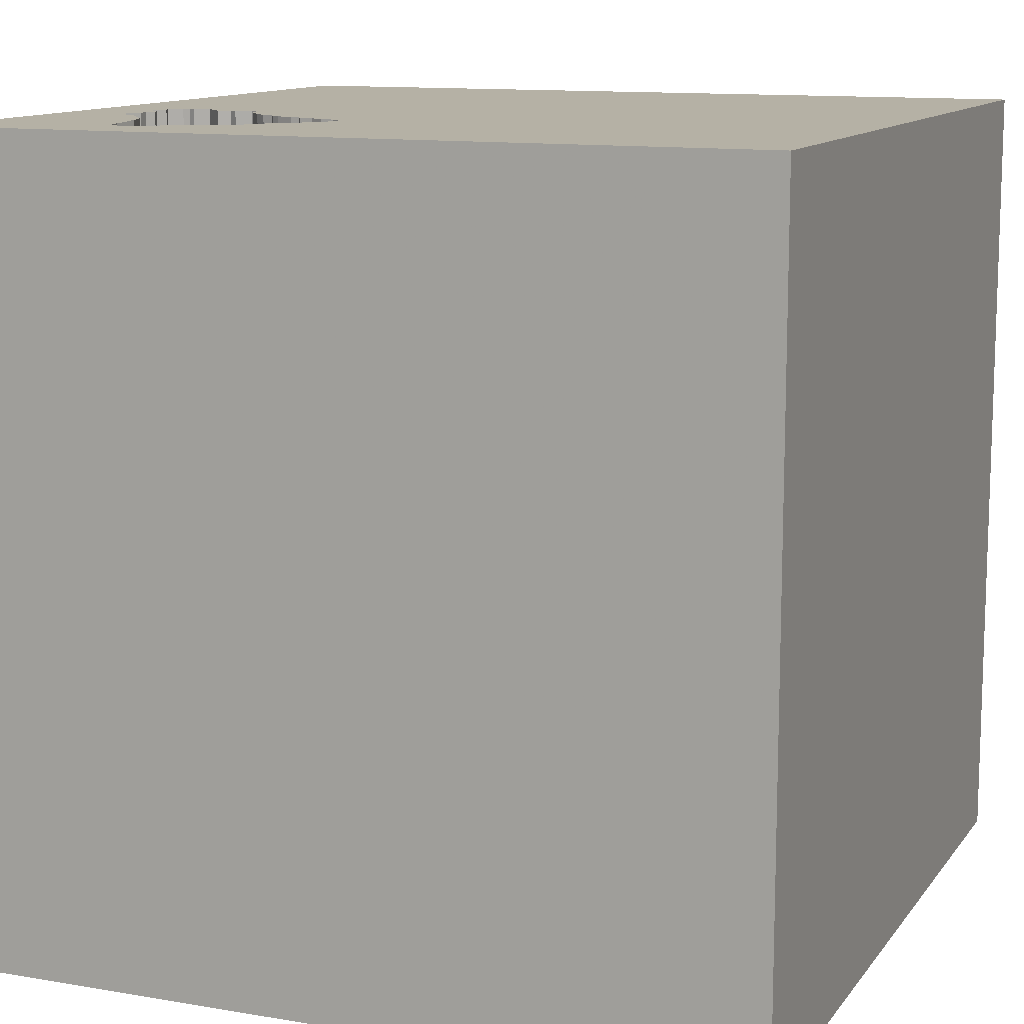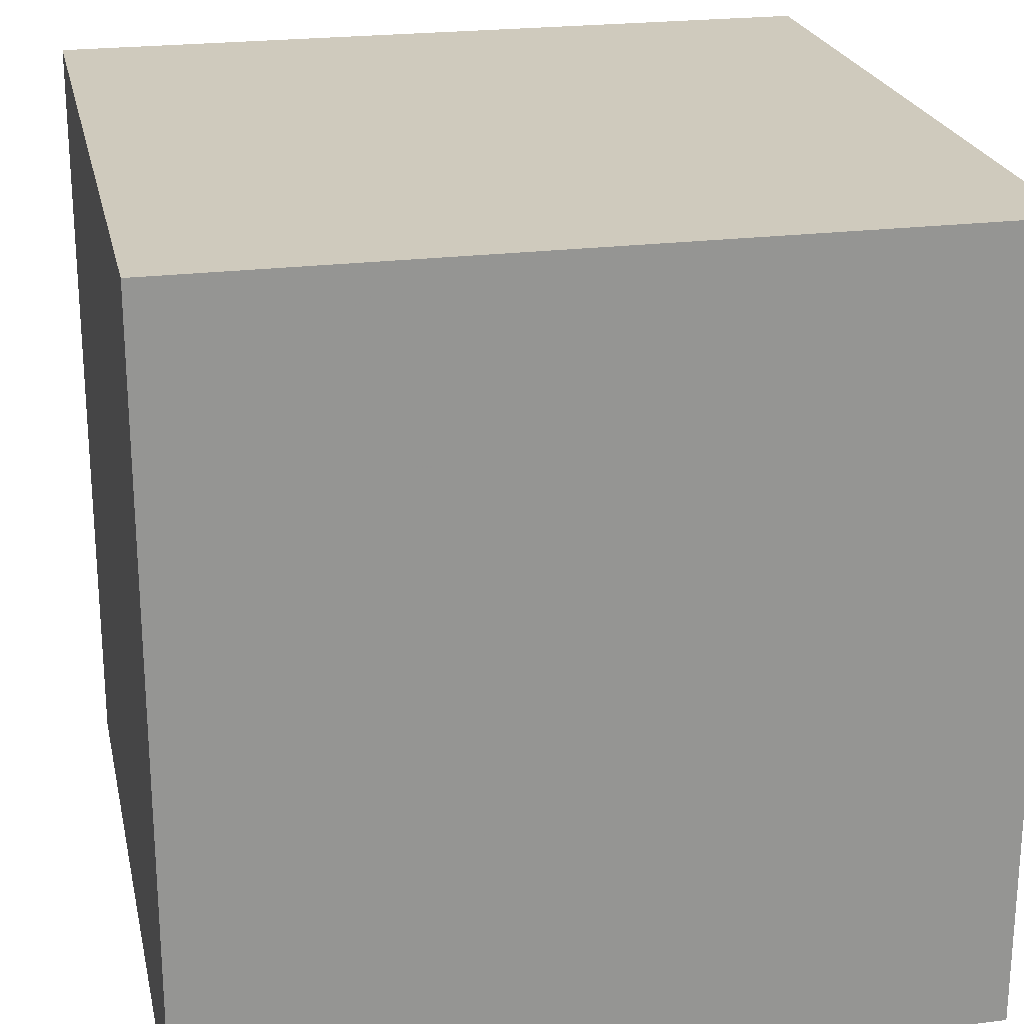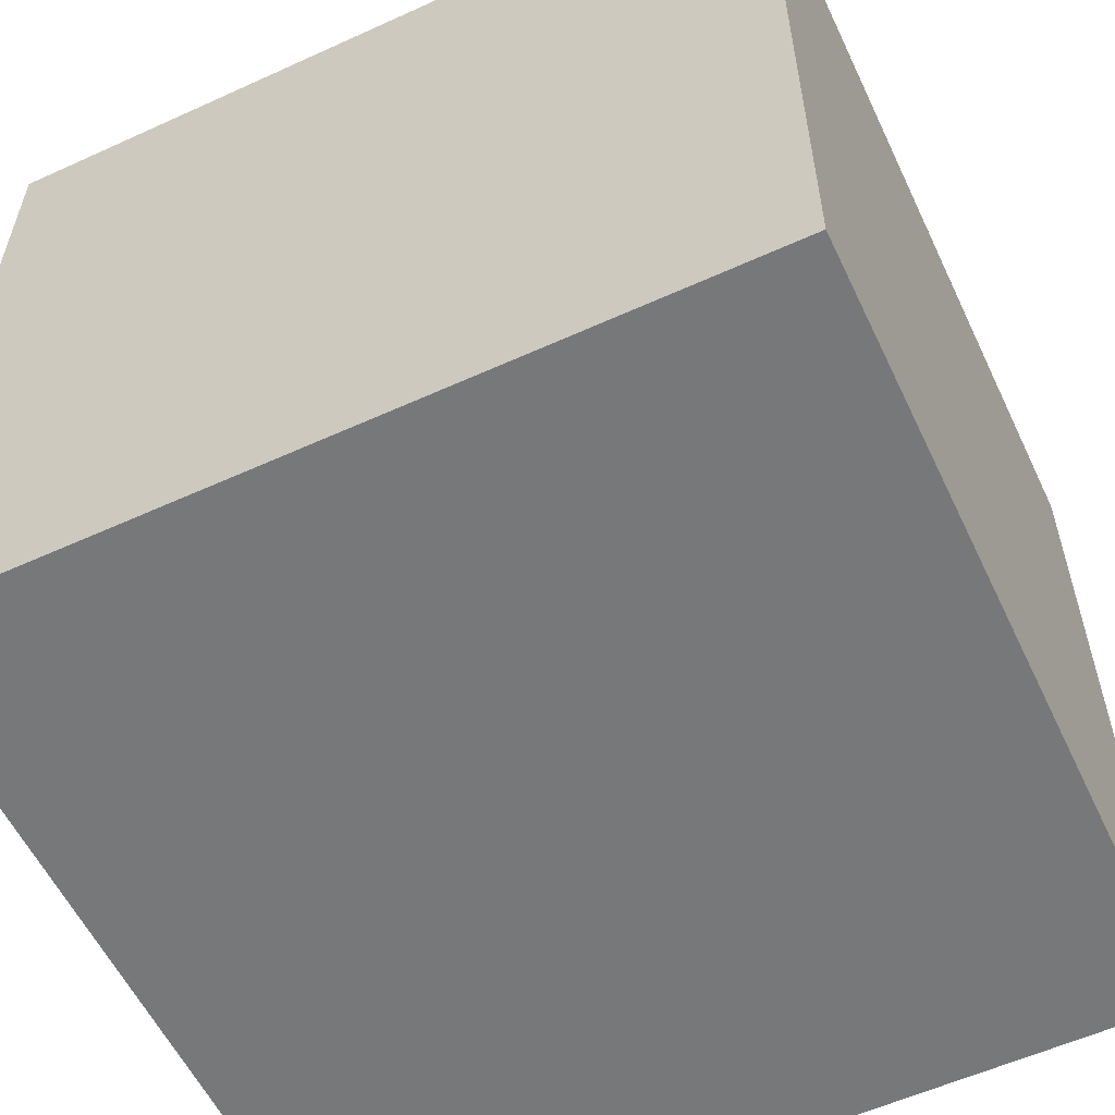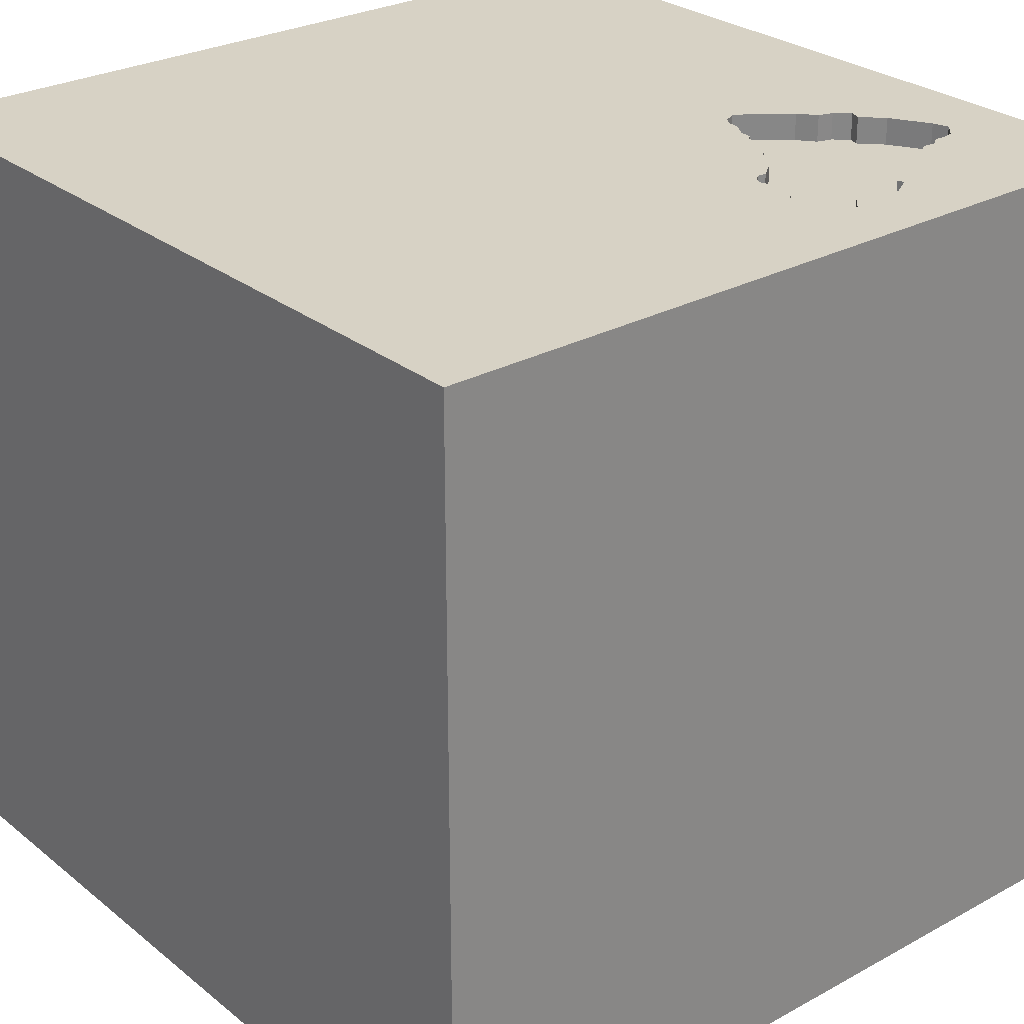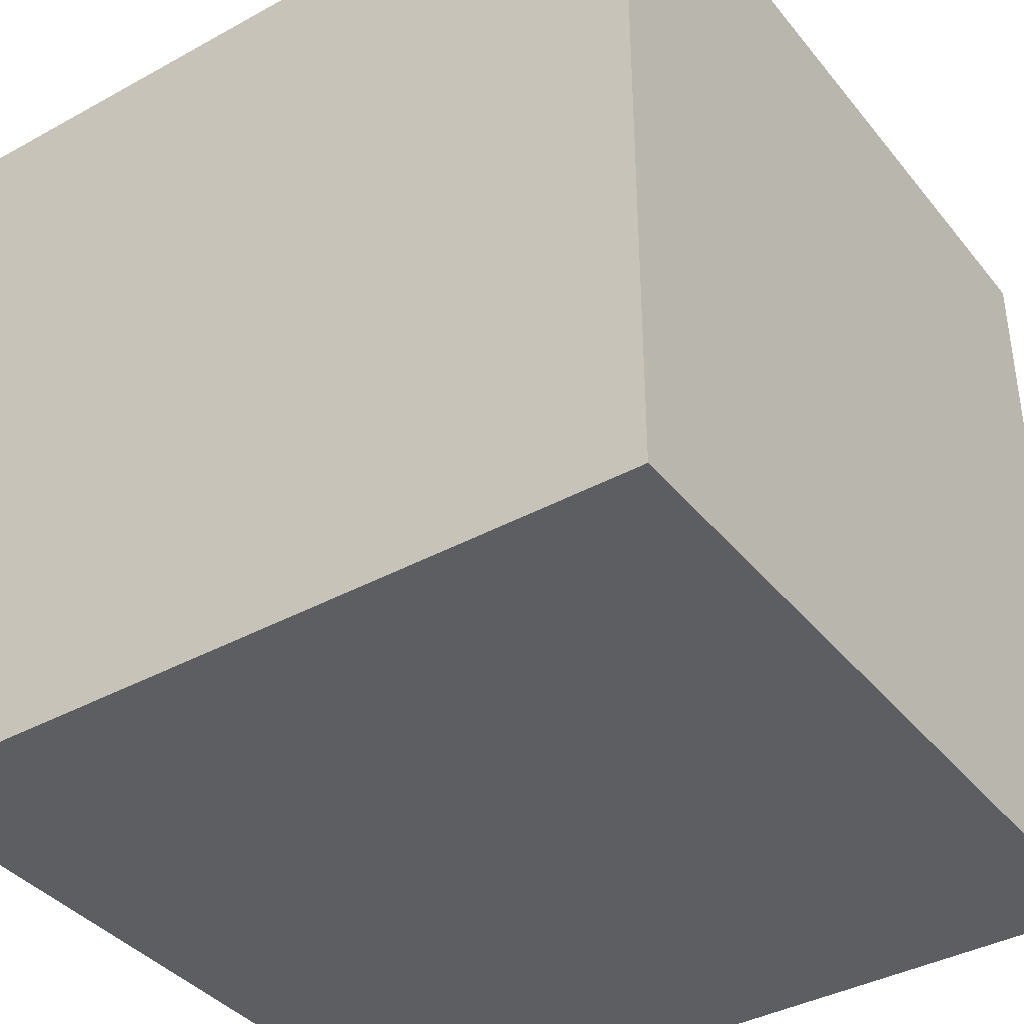
<metadata>
{"format":"obj","ext":"obj","renderer":"f3d","projection":"perspective","resolution":1024,"background":"white","views":[{"elev":11.9,"azim":-67.8,"up":"+Y"},{"elev":22.9,"azim":77.9,"up":"+Z"},{"elev":-57.4,"azim":25.3,"up":"+Y"},{"elev":27.6,"azim":140.2,"up":"+Y"},{"elev":-38.8,"azim":-145.4,"up":"+Y"}]}
</metadata>
<code>
o bell_89
v -0.4194 1.5 -1.271
v -0.4194 1.4 -1.271
v -1.111 1.5 -0.9872
v -0.3318 1.5 -0.986
v -1.074 1.4 -1.016
v -0.8516 1.4 -1.07
v -1.074 1.5 -1.016
v -0.9831 -1.061 -1.5
v -0.9375 0.4036 -1.5
v -0.651 -1.5 -0.8984
v -1.152 -1.5 -0.1693
v -0.7552 -1.5 1.302
v -0.8333 -1.5 1.5
v -0.651 -1.5 0.8984
v -0.599 1.5 -0.1693
v -0.9274 1.5 -0.4826
v -0.8333 1.5 1.5
v -0.9961 1.5 1.058
v -0.8516 1.5 -1.07
v -0.965 1.5 -1.026
v -1.042 -0.4167 -1.5
v -1.243 1.5 -0.9296
v -1.025 1.5 -1.009
v -1.025 1.4 -1.009
v -0.5327 1.5 -1.228
v -0.5327 1.4 -1.228
v -0.9523 1.5 -0.5149
v -0.6283 1.5 -0.5518
v -0.6283 1.4 -0.5518
v 0.1823 -1.094 1.5
v 0.009766 0.3711 -1.5
v 0.4687 0.1562 1.5
v 0.5013 -0.3874 -1.5
v 0.2083 1.198 -1.5
v 0.1562 -0.625 1.5
v 0.4427 -1.5 0.2083
v 0.4557 -1.5 1.107
v 0.1888 -1.5 -0.5599
v -0.1302 -1.5 -1.5
v 0.4427 -1.5 -1.113
v 0.1302 -1.5 1.5
v 0.3776 0.8398 1.5
v 0.332 1.5 -1.172
v 0.1204 1.5 0.6299
v 0.3646 1.5 -0.1042
v 0.2083 1.5 1.25
v 0.2083 1.5 -1.5
v 0.1302 1.5 1.5
v 0.1562 -1.27 -1.5
v 0.5729 -0.3646 1.5
v -0.3523 1.5 -0.9555
v -0.5194 1.5 -0.7532
v -0.5194 1.4 -0.7532
v -1.033 1.5 -0.5626
v -1.226 1.5 -0.8693
v -0.7043 1.5 -1.183
v -0.7043 1.4 -1.183
v -0.3125 -0.625 -1.5
v 0 -0 1.5
v -0.1562 1.25 1.5
v 0 -1.5 -0
v -0.1042 -1.5 1.198
v -0.1823 -1.5 0.5599
v -0.1042 0.7552 1.5
v -0.07812 1.5 -0.5729
v -0.266 1.5 -1.11
v -0.3604 1.5 -0.8612
v -0.7373 1.5 -0.3503
v -0.7373 1.4 -0.3503
v -0.9976 1.5 -1.031
v -0.5328 1.5 -0.7135
v -1.072 1.5 -0.6505
v -1.072 1.4 -0.6505
v 1.224 -1.042 -1.5
v 1.191 0.1172 -1.5
v 1.159 0.4687 1.5
v 1.224 -0.1562 1.5
v 1.198 -0.625 1.5
v 1.25 -1.5 0.4687
v 1.094 -1.5 -0.1823
v 1.029 -1.5 1.276
v 1.042 -1.5 -0.625
v 1.198 -1.5 -1.12
v 1.5 1.5 1.5
v 1.12 1.5 -0.625
v 1.12 1.5 0.3906
v 1.055 1.5 1.12
v 1.5 1.5 -1.5
v -0.6665 1.5 -0.4489
v -0.6346 1.4 -0.5028
v -0.3015 1.5 -1.156
v -0.5746 1.5 -1.225
v -0.3352 1.5 -0.8953
v -0.3352 1.4 -0.8953
v -1.085 1.5 -0.6107
v -0.5718 1.5 -0.6688
v -1.226 1.4 -0.8693
v -0.5022 1.5 -1.207
v -0.7092 1.5 -1.209
v -0.7092 1.4 -1.209
v -1.033 1.4 -0.5626
v -0.5328 1.4 -0.7135
v -0.9976 1.4 -1.031
v -0.3318 1.4 -0.986
v -1.144 1.5 -0.9914
v -1.144 1.4 -0.9914
v -0.4687 0.4167 1.5
v -0.4687 -0.1562 1.5
v -0.625 1.042 1.5
v -0.4687 -0.625 1.5
v -0.4687 -1.5 -0
v -0.3906 -1.5 -1.289
v -0.4687 -1.5 -0.4167
v -0.7292 1.5 -1.354
v -0.3385 -1.133 1.5
v -1.5 -1.016 -0.0651
v -1.5 -1.12 -1.198
v -1.5 0.3385 -0.8203
v -1.5 0.4167 0.4688
v -1.5 0.2344 -0.1562
v -1.5 0.3385 1.055
v -1.5 0.4167 -1.5
v -1.5 0.638 -1.146
v -1.5 0.1562 1.5
v -1.5 -0.1042 -1.068
v -1.5 -0.1562 0.4687
v -1.5 -0.2865 1.224
v -1.5 0 -0.4687
v -1.5 -0.2083 -1.5
v -1.5 1.224 0.1562
v -1.5 1.042 1.237
v -1.5 0.9896 -0.5208
v -1.5 1.5 -1.5
v -1.5 1.25 0.7292
v -1.5 -0.6706 -0.651
v -1.5 -0.5208 0.2083
v -1.5 -0.5729 -1.237
v -1.5 -0.4688 1.5
v -1.5 -0.6771 0.9115
v -1.5 -1.5 0.4167
v -1.5 -1.5 -0.2083
v -1.5 -1.5 1.5
v -1.5 -1.5 -1.5
v -1.5 0.625 -0.1562
v -1.5 0.8333 1.5
v -1.5 1.5 -0.1302
v -1.5 1.5 0.8333
v -1.5 1.5 1.5
v -1.5 -1.198 0.4427
v -1.5 -1.198 -0.625
v -1.5 0.8724 0.651
v -0.3927 1.5 -0.8529
v -1.085 1.4 -0.6107
v -0.3746 1.5 -1.232
v -0.6933 1.5 -0.3695
v -0.6933 1.4 -0.3695
v -0.6057 1.5 -0.5986
v -0.2952 1.5 -1.205
v -0.4805 1.5 -0.7979
v -0.4805 1.4 -0.7979
v 0.625 -1.042 1.5
v 0.8333 -1.5 -1.5
v -0.4675 1.5 -1.219
v -1.243 1.4 -0.9296
v -0.6285 1.5 -1.256
v -0.3465 1.5 -0.8718
v -0.3465 1.4 -0.8718
v -0.5746 1.4 -1.225
v -0.965 1.4 -1.026
v -0.542 1.5 -0.7064
v -0.3127 1.5 -1.228
v -0.5022 1.4 -1.207
v 1.182 1.087 -1.5
v 1.5 -1.5 -1.5
v 1.5 -0.9505 -1.211
v 1.5 0.4948 0.6901
v 1.5 0.3255 -0.1823
v 1.5 -0.1302 -1.5
v 1.5 0.1302 -1.224
v 1.5 -0.1302 1.5
v 1.5 0.09115 1.263
v 1.5 1.12 0.625
v 1.5 1.133 -0.3385
v 1.5 1.016 -1.185
v 1.5 -0.5078 0.7812
v 1.5 -0.4167 -0.5208
v 1.5 -1.5 -0.8333
v 1.5 -1.5 0.1302
v 1.5 -1.5 1.5
v 1.5 0.8333 -1.5
v 1.5 0.8333 1.5
v 1.5 1.5 -0.1302
v 1.5 1.5 0.8333
v 1.5 -1.198 0.2083
v 1.5 -1.198 1.042
v 1.5 -1.146 -0.4427
v 1.5 1.029 1.302
v -1.276 0.3906 1.5
v -1.198 -0.1823 1.5
v -1.068 1.139 -1.5
v -1.198 -0.625 1.5
v -1.211 -1.5 -1.068
v -1.094 -1.5 0.3646
v -1.25 -1.5 1.042
v -1.198 1.5 0.4036
v -1.263 1.5 -0.3385
v -0.6285 1.4 -1.256
v -1.145 1.5 -0.7262
v -0.8075 1.5 -0.3842
v -0.5512 1.5 -0.6993
v -1.195 1.5 -0.9814
v -1.195 1.4 -0.9814
v -0.3434 1.5 -0.9239
v -0.8075 1.4 -0.3842
v -0.4167 1.042 -1.5
v -0.4167 1.5 -1.5
v -0.5512 1.4 -0.6993
v -0.4849 1.5 -1.213
v -0.6346 1.5 -0.5028
v 0.8984 1.016 1.5
v 0.8594 -1.5 0.4167
v -1.111 1.4 -0.9872
v -0.6665 1.4 -0.4489
v -0.6728 1.5 -0.4
v -0.6728 1.4 -0.4
v -0.351 1.5 -1.03
v -0.351 1.4 -1.03
v -0.3746 1.4 -1.232
v -0.6057 1.4 -0.5986
v -0.6099 1.5 -0.566
v -0.6099 1.4 -0.566
v -0.4068 1.5 -0.8548
v -0.4068 1.4 -0.8548
v -0.2902 1.5 -1.18
v -0.2902 1.4 -1.18
v -0.4675 1.4 -1.219
v -0.9274 1.4 -0.4826
v -0.3096 1.5 -1.069
v -0.3125 1.5 -1.354
v -0.3742 1.5 -0.8505
v -0.3742 1.4 -0.8505
v -0.9771 1.5 -0.5471
v -0.9771 1.4 -0.5471
v -0.3523 1.4 -0.9555
v -1.145 1.4 -0.7262
v -0.5718 1.4 -0.6688
v -0.2952 1.4 -1.205
v -0.3307 1.5 -1.251
v -0.3307 1.4 -1.251
v -0.266 1.4 -1.11
v -0.3015 1.4 -1.156
v -0.6015 1.5 -1.241
f 204 13 142
f 204 12 13
f 138 127 142
f 13 115 142
f 142 201 138
f 149 140 142
f 127 139 142
f 140 204 142
f 140 203 204
f 204 14 12
f 41 115 13
f 12 41 13
f 201 199 138
f 124 127 138
f 139 149 142
f 149 141 140
f 12 62 41
f 115 201 142
f 199 124 138
f 141 203 140
f 203 14 204
f 14 62 12
f 41 30 115
f 115 110 201
f 141 11 203
f 139 136 149
f 149 116 141
f 199 198 124
f 62 37 41
f 110 199 201
f 124 121 127
f 127 126 139
f 110 108 199
f 145 121 124
f 126 136 139
f 136 116 149
f 203 63 14
f 198 145 124
f 116 150 141
f 63 62 14
f 41 161 30
f 115 35 110
f 121 126 127
f 150 143 141
f 189 161 41
f 30 35 115
f 145 131 121
f 143 11 141
f 11 111 203
f 111 63 203
f 37 189 41
f 135 150 116
f 143 202 11
f 37 81 189
f 35 108 110
f 108 198 199
f 121 119 126
f 150 117 143
f 63 37 62
f 35 59 108
f 108 107 198
f 136 135 116
f 11 113 111
f 161 35 30
f 131 151 121
f 126 120 136
f 111 61 63
f 198 148 145
f 148 131 145
f 151 119 121
f 202 10 11
f 63 36 37
f 10 113 11
f 61 36 63
f 161 50 35
f 35 50 59
f 107 109 198
f 119 120 126
f 120 135 136
f 135 117 150
f 59 107 108
f 109 148 198
f 131 134 151
f 120 128 135
f 113 61 111
f 36 221 37
f 221 81 37
f 189 78 161
f 50 32 59
f 78 50 161
f 148 147 131
f 119 144 120
f 135 137 117
f 59 64 107
f 107 64 109
f 18 147 148
f 151 144 119
f 128 125 135
f 125 137 135
f 113 38 61
f 221 79 81
f 18 148 17
f 10 38 113
f 147 134 131
f 137 143 117
f 202 112 10
f 61 38 36
f 32 64 59
f 109 17 148
f 151 130 144
f 120 118 128
f 143 112 202
f 79 189 81
f 185 189 195
f 78 77 50
f 50 77 32
f 32 42 64
f 64 60 109
f 134 130 151
f 144 118 120
f 10 112 38
f 205 147 18
f 128 118 125
f 137 129 143
f 21 8 143
f 189 180 78
f 44 205 18
f 147 130 134
f 21 143 129
f 58 8 21
f 143 39 112
f 36 80 221
f 221 80 79
f 79 188 189
f 194 195 189
f 185 180 189
f 180 77 78
f 42 60 64
f 60 17 109
f 147 146 130
f 130 132 144
f 144 132 118
f 8 39 143
f 38 80 36
f 194 189 188
f 185 195 194
f 181 180 185
f 77 76 32
f 32 76 42
f 60 48 17
f 205 146 147
f 125 129 137
f 49 39 8
f 112 40 38
f 18 17 48
f 15 205 44
f 206 146 205
f 118 123 125
f 9 21 129
f 31 58 21
f 58 49 8
f 40 82 38
f 82 80 38
f 80 188 79
f 76 220 42
f 46 18 48
f 45 15 44
f 31 21 9
f 186 185 194
f 44 18 46
f 132 123 118
f 31 33 58
f 177 185 186
f 15 206 205
f 146 132 130
f 123 129 125
f 180 76 77
f 42 48 60
f 65 15 45
f 16 206 15
f 123 122 129
f 39 40 112
f 9 129 122
f 40 83 82
f 196 194 188
f 177 176 185
f 176 181 185
f 209 16 15
f 15 68 209
f 27 206 16
f 132 133 123
f 33 49 58
f 82 188 80
f 186 194 196
f 180 191 76
f 155 68 15
f 15 219 89
f 224 155 15
f 15 89 224
f 146 133 132
f 39 162 40
f 82 187 188
f 181 191 180
f 220 48 42
f 43 65 45
f 170 210 96
f 71 170 96
f 230 28 219
f 96 157 230
f 219 15 71
f 71 96 230
f 71 230 219
f 206 27 242
f 54 95 206
f 206 242 54
f 123 133 122
f 200 9 122
f 215 31 9
f 49 162 39
f 196 188 187
f 197 191 181
f 76 84 220
f 220 84 48
f 87 46 48
f 87 44 46
f 85 43 45
f 65 71 15
f 208 206 95
f 95 72 208
f 206 133 146
f 200 122 133
f 175 196 187
f 177 182 176
f 176 197 181
f 191 84 76
f 87 48 84
f 86 44 87
f 4 213 93
f 152 71 65
f 65 4 93
f 166 67 240
f 65 93 166
f 240 152 65
f 166 240 65
f 55 206 208
f 22 133 206
f 34 31 215
f 162 83 40
f 83 187 82
f 183 182 177
f 86 45 44
f 71 152 232
f 52 71 232
f 232 159 52
f 22 206 55
f 215 9 200
f 173 31 34
f 75 33 31
f 74 162 49
f 175 186 196
f 184 183 177
f 182 197 176
f 85 45 86
f 66 4 65
f 51 213 4
f 238 226 4
f 133 22 211
f 211 105 133
f 173 75 31
f 33 74 49
f 177 186 179
f 184 177 179
f 88 43 85
f 43 66 65
f 238 4 66
f 7 19 133
f 133 105 3
f 133 3 7
f 66 43 91
f 7 23 70
f 70 20 19
f 19 7 70
f 75 74 33
f 162 174 83
f 174 187 83
f 43 239 171
f 234 91 43
f 43 171 158
f 43 158 234
f 114 133 19
f 197 84 191
f 47 239 43
f 248 171 239
f 239 1 154
f 239 154 248
f 216 215 200
f 47 34 215
f 88 173 34
f 74 174 162
f 175 187 174
f 179 186 175
f 88 183 184
f 192 182 183
f 193 197 182
f 193 87 84
f 193 86 87
f 192 85 86
f 88 47 43
f 47 216 239
f 239 25 98
f 218 163 1
f 1 239 98
f 98 218 1
f 165 25 114
f 19 56 99
f 114 19 99
f 114 99 165
f 216 133 114
f 216 200 133
f 47 215 216
f 88 34 47
f 190 75 173
f 178 74 75
f 178 179 175
f 190 184 179
f 88 192 183
f 192 193 182
f 193 84 197
f 192 86 193
f 88 85 192
f 216 25 239
f 25 165 252
f 25 252 92
f 216 114 25
f 88 190 173
f 190 178 75
f 178 174 74
f 178 175 174
f 190 179 178
f 88 184 190
f 57 172 168
f 172 57 160
f 57 168 207
f 168 172 26
f 233 172 160
f 57 6 160
f 100 57 207
f 207 168 252
f 252 165 207
f 168 26 92
f 26 172 98
f 98 25 26
f 233 227 172
f 159 232 233
f 233 160 159
f 6 57 19
f 53 160 6
f 57 100 56
f 165 99 100
f 100 207 165
f 92 252 168
f 25 92 26
f 244 227 233
f 172 227 236
f 233 232 152
f 19 57 56
f 52 159 160
f 160 53 52
f 53 6 217
f 99 56 100
f 218 98 172
f 172 236 218
f 104 227 244
f 244 233 94
f 227 251 236
f 152 240 241
f 241 233 152
f 169 6 19
f 19 20 169
f 102 53 217
f 217 6 246
f 163 218 236
f 4 226 227
f 227 104 4
f 51 4 104
f 104 244 51
f 244 94 213
f 213 51 244
f 233 167 94
f 251 227 250
f 251 228 236
f 167 233 241
f 240 67 241
f 6 169 246
f 20 70 169
f 53 102 71
f 71 52 53
f 170 71 102
f 102 217 170
f 217 246 96
f 96 210 217
f 236 2 163
f 227 226 238
f 94 93 213
f 94 167 93
f 251 250 91
f 238 66 250
f 250 227 238
f 251 247 228
f 236 228 2
f 67 166 167
f 167 241 67
f 73 246 169
f 103 169 70
f 210 170 217
f 1 163 2
f 166 93 167
f 66 91 250
f 91 234 251
f 235 247 251
f 228 247 249
f 2 228 1
f 73 243 246
f 24 73 169
f 103 24 169
f 157 96 246
f 246 229 157
f 235 251 234
f 247 235 158
f 228 249 154
f 171 248 249
f 249 247 171
f 154 1 228
f 73 101 243
f 246 243 229
f 245 73 24
f 70 23 24
f 24 103 70
f 234 158 235
f 247 158 171
f 248 154 249
f 73 153 101
f 54 242 243
f 243 101 54
f 29 229 243
f 208 72 73
f 73 245 208
f 24 222 245
f 23 7 24
f 229 231 157
f 153 73 95
f 95 54 101
f 101 153 95
f 243 242 27
f 229 29 231
f 29 243 237
f 72 95 73
f 222 24 5
f 97 245 222
f 5 24 7
f 230 157 231
f 237 243 27
f 27 16 237
f 231 29 230
f 223 29 237
f 245 97 55
f 208 245 55
f 7 3 222
f 222 5 7
f 106 97 222
f 16 209 237
f 28 230 29
f 29 223 90
f 223 237 214
f 97 106 212
f 3 105 106
f 106 222 3
f 214 237 209
f 219 28 29
f 29 90 219
f 90 223 219
f 225 223 214
f 97 164 55
f 212 164 97
f 105 211 212
f 212 106 105
f 89 219 223
f 223 225 89
f 214 156 225
f 22 55 164
f 164 212 211
f 211 22 164
f 209 68 69
f 69 214 209
f 224 89 225
f 156 214 69
f 155 224 225
f 225 156 155
f 68 155 69
f 156 69 155

</code>
